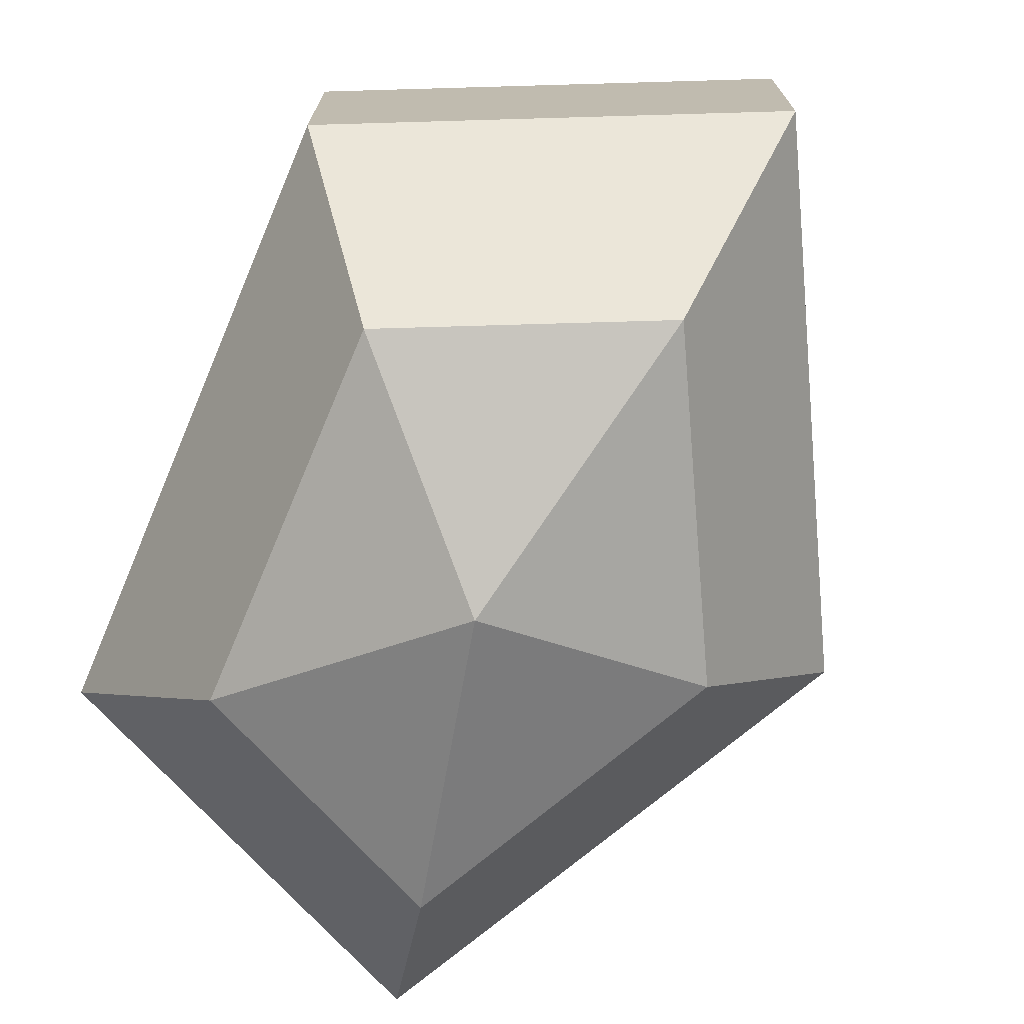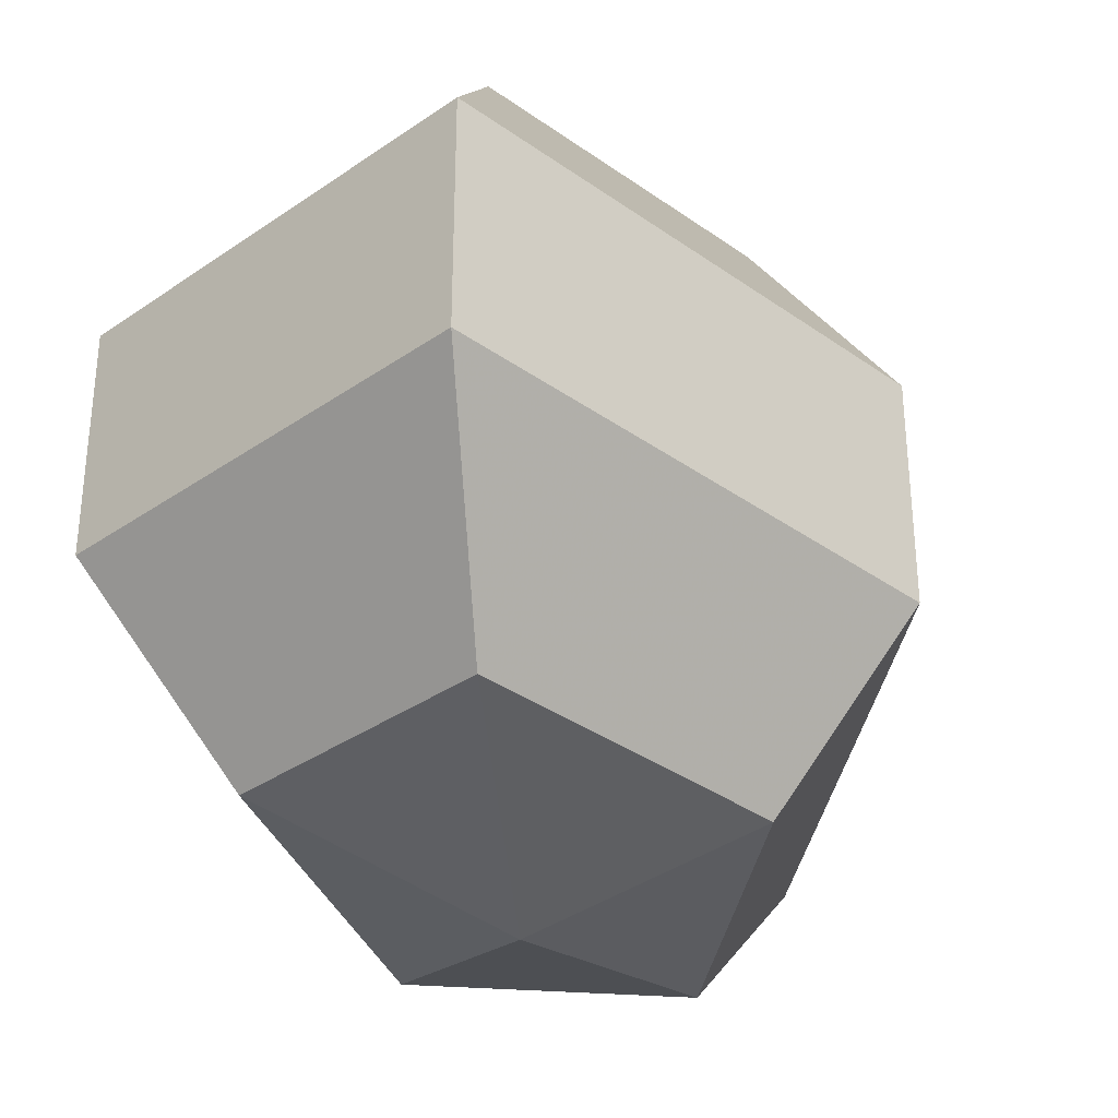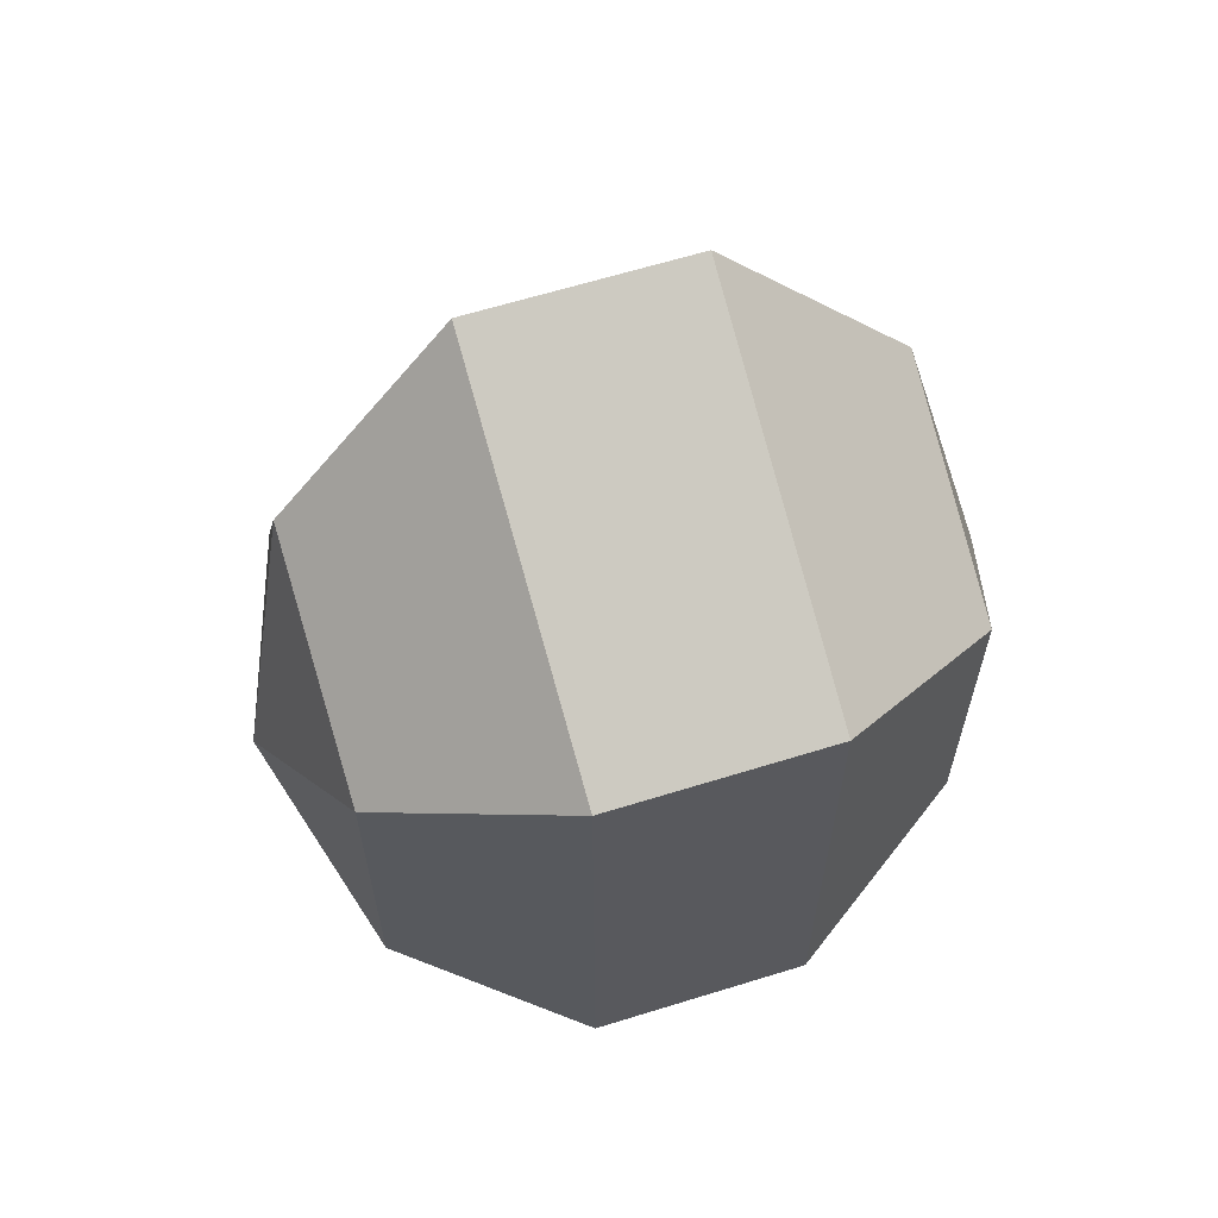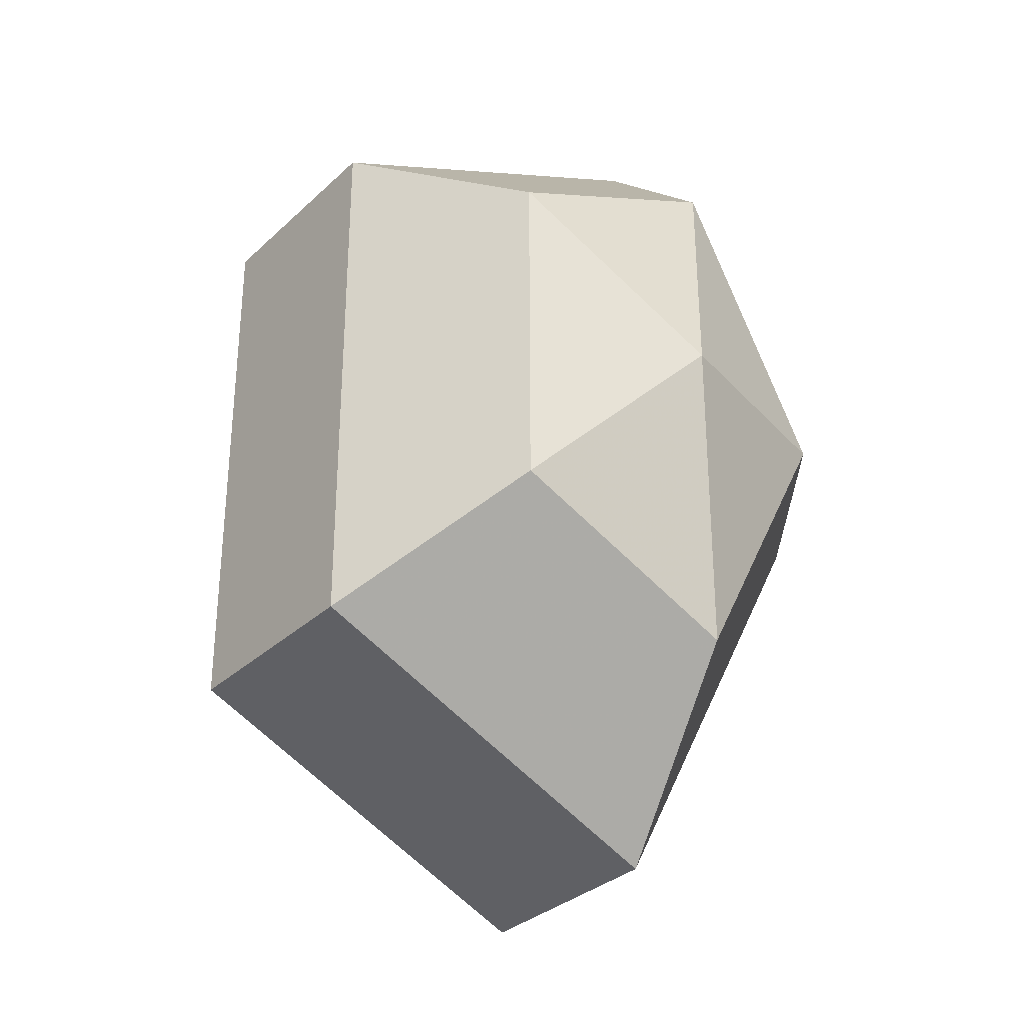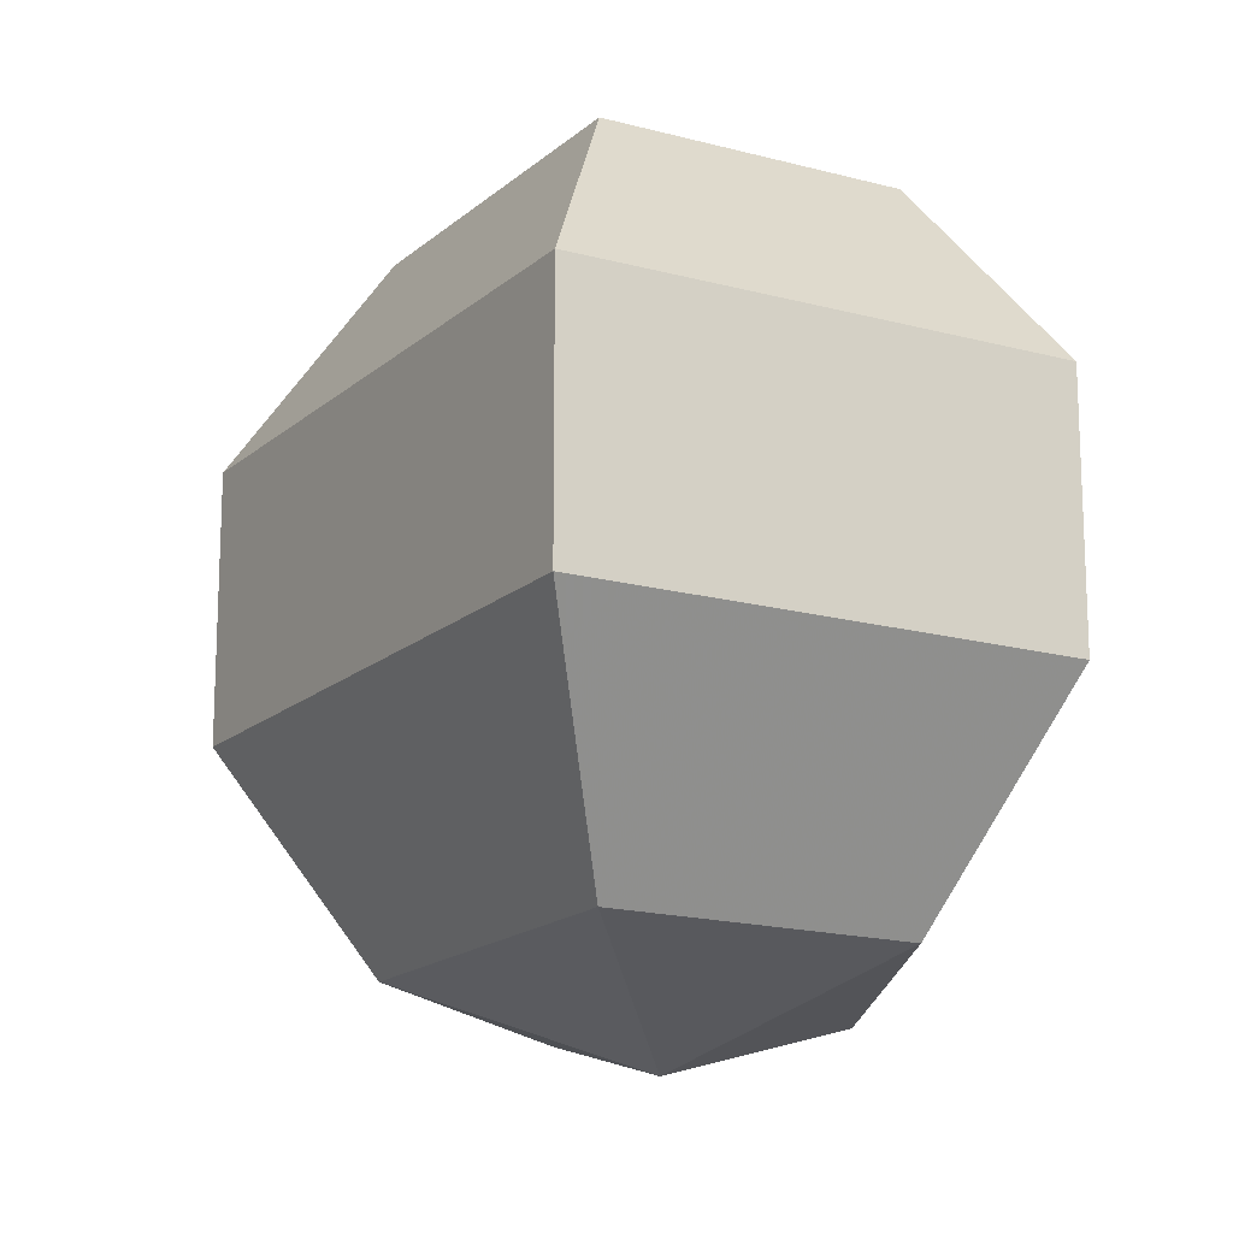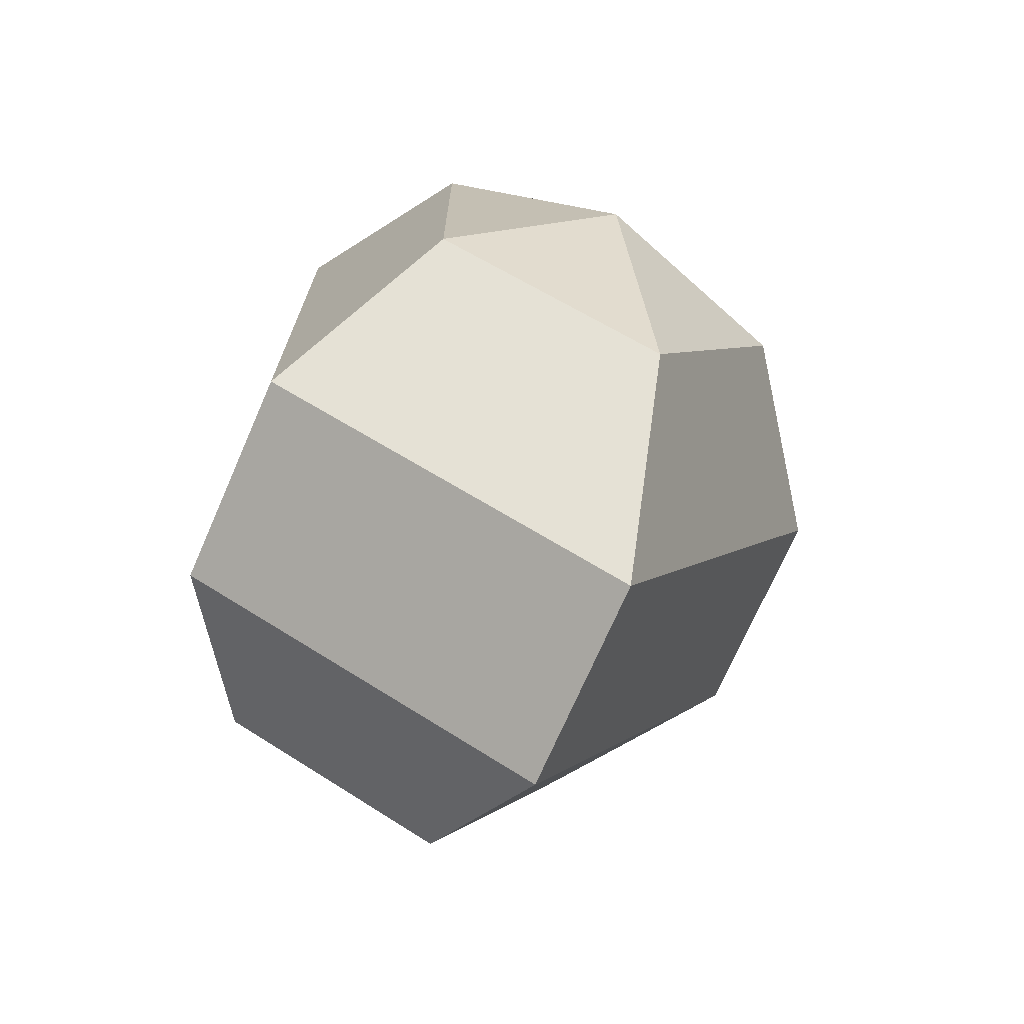
<metadata>
{"format":"obj","ext":"obj","renderer":"f3d","projection":"perspective","resolution":1024,"background":"white","views":[{"elev":-73.8,"azim":157.2,"up":"+Z"},{"elev":-34.4,"azim":-161.3,"up":"+Z"},{"elev":63.4,"azim":72.6,"up":"+Y"},{"elev":-32.0,"azim":142.1,"up":"+Y"},{"elev":-17.1,"azim":-4.1,"up":"+Z"},{"elev":-72.3,"azim":156.4,"up":"+Y"}]}
</metadata>
<code>
v 187 40 148.5
v 187 40 148.5
v 187 40 148.5
v 187 40 148.5
v 187 40 148.5
v 187 40 148.5
v 183.8 40 149.6
v 186 35.7 149.6
v 189.6 37.34 149.6
v 189.6 42.66 149.6
v 186 44.3 149.6
v 183.8 40 149.6
v 181.8 40 152.3
v 185.4 33.04 152.3
v 191.2 35.7 152.3
v 191.2 44.3 152.3
v 185.4 46.96 152.3
v 181.8 40 152.3
v 181.8 40 155.7
v 185.4 33.04 155.7
v 191.2 35.7 155.7
v 191.2 44.3 155.7
v 185.4 46.96 155.7
v 181.8 40 155.7
v 183.8 40 158.4
v 186 35.7 158.4
v 189.6 37.34 158.4
v 189.6 42.66 158.4
v 186 44.3 158.4
v 183.8 40 158.4
v 187 40 159.5
v 187 40 159.5
v 187 40 159.5
v 187 40 159.5
v 187 40 159.5
v 187 40 159.5
g foo
f 8 7 1
f 9 8 2
f 10 9 3
f 11 10 4
f 12 11 5
f 14 13 7
f 15 14 8
f 16 15 9
f 17 16 10
f 18 17 11
f 20 19 13
f 21 20 14
f 22 21 15
f 23 22 16
f 24 23 17
f 26 25 19
f 27 26 20
f 28 27 21
f 29 28 22
f 30 29 23
f 32 31 25
f 33 32 26
f 34 33 27
f 35 34 28
f 36 35 29
f 2 8 1
f 3 9 2
f 4 10 3
f 5 11 4
f 6 12 5
f 8 14 7
f 9 15 8
f 10 16 9
f 11 17 10
f 12 18 11
f 14 20 13
f 15 21 14
f 16 22 15
f 17 23 16
f 18 24 17
f 20 26 19
f 21 27 20
f 22 28 21
f 23 29 22
f 24 30 23
f 26 32 25
f 27 33 26
f 28 34 27
f 29 35 28
f 30 36 29
g

</code>
